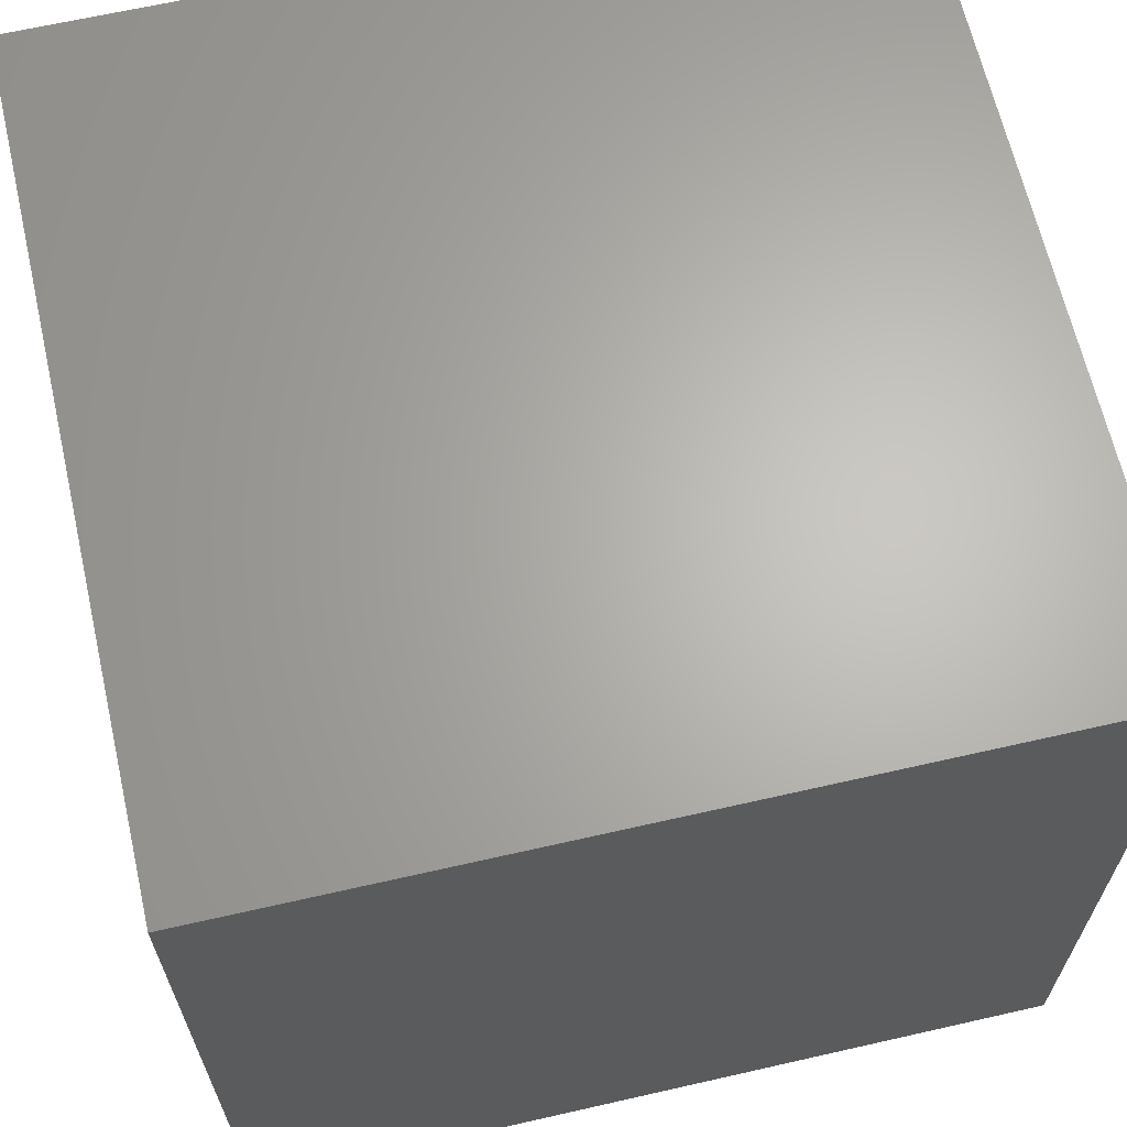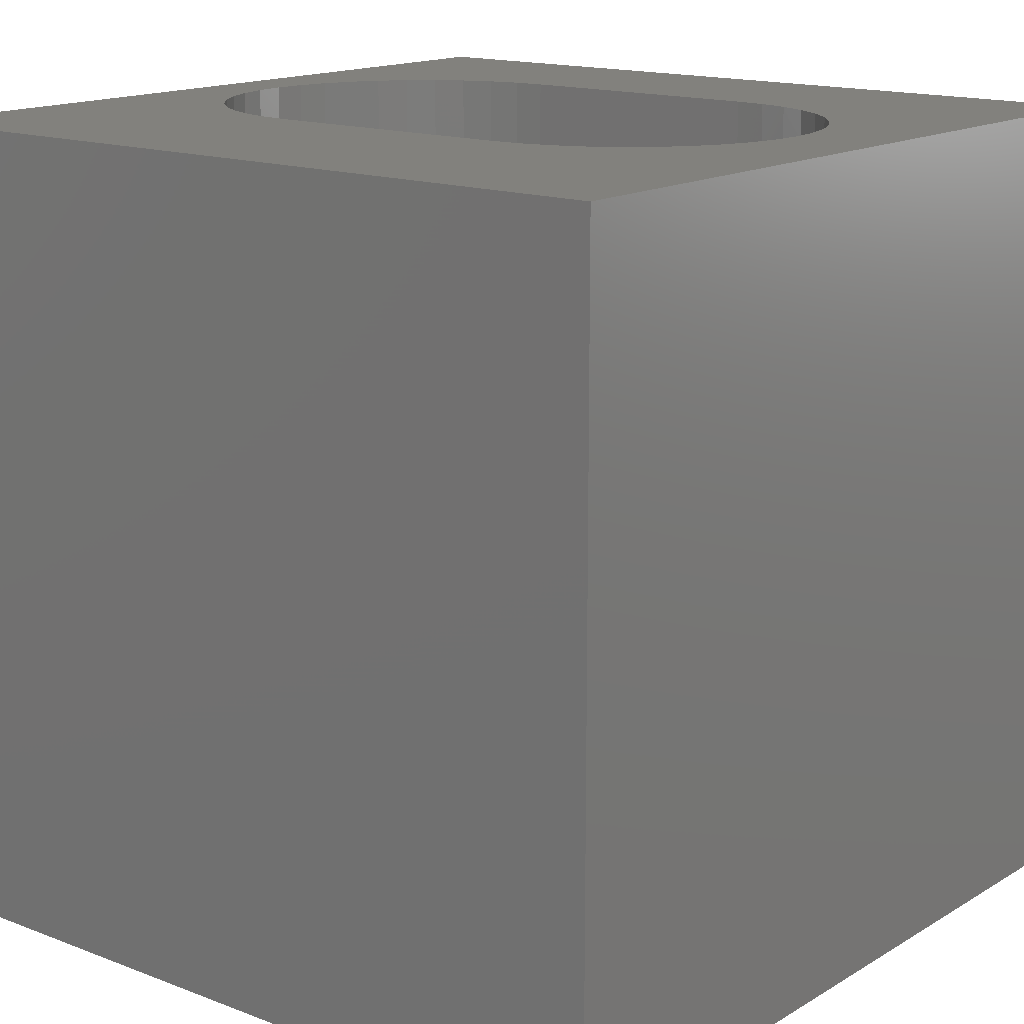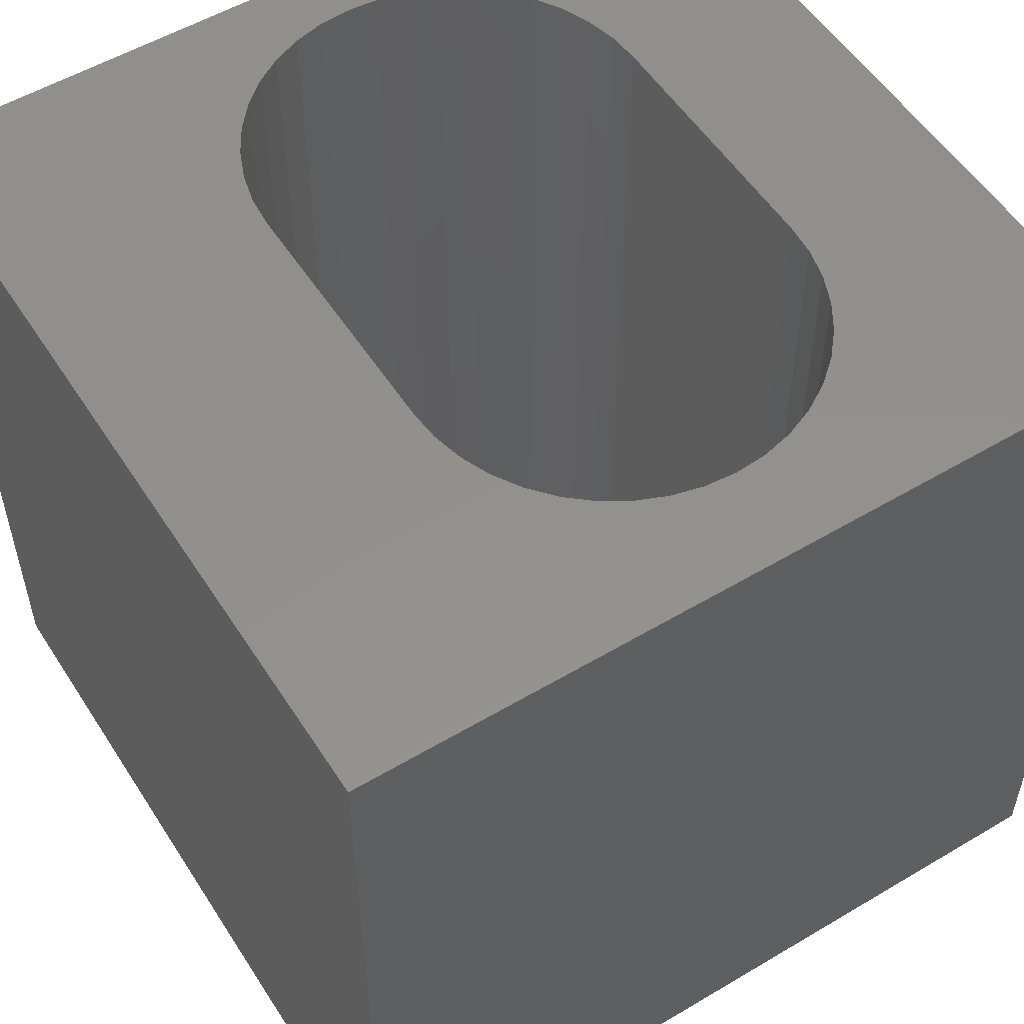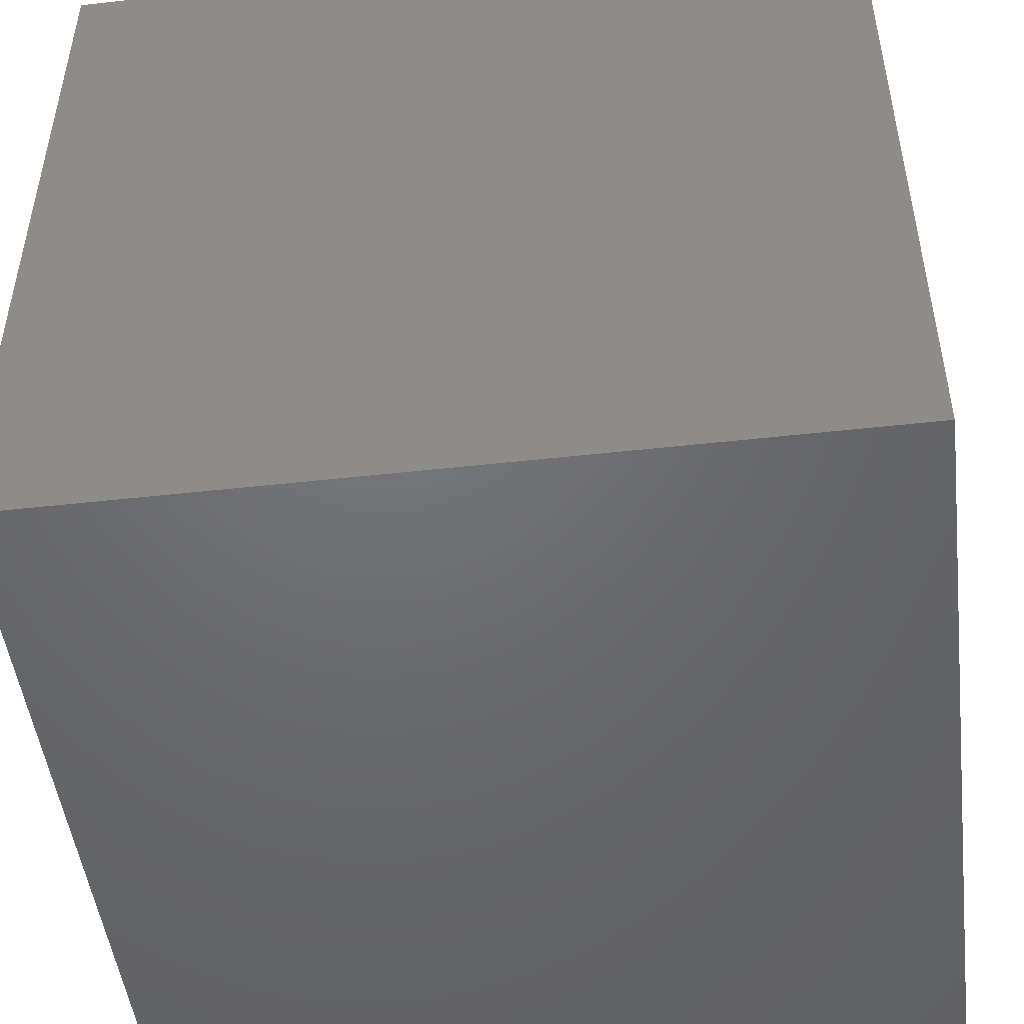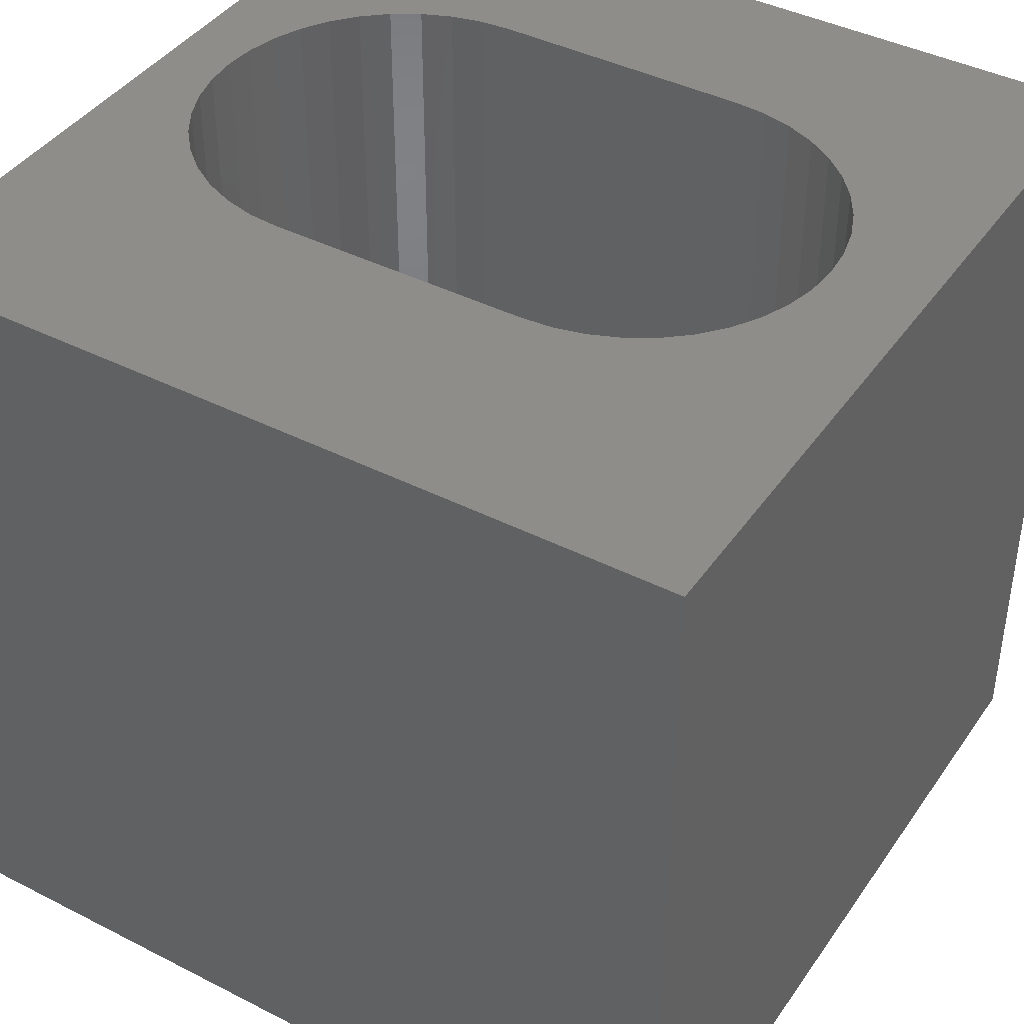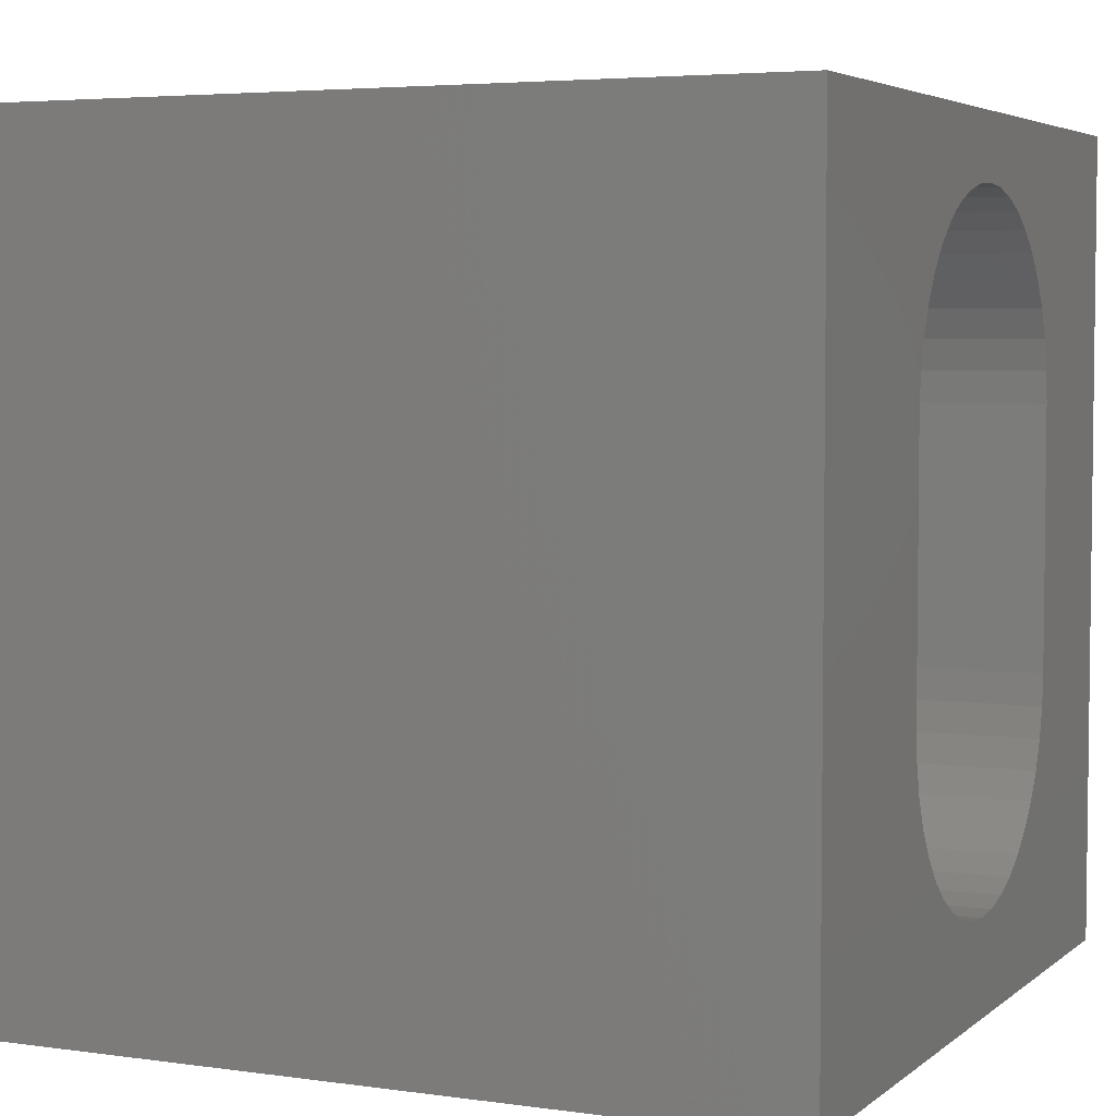
<metadata>
{"format":"stl","ext":"stl","renderer":"f3d","projection":"perspective","resolution":1024,"background":"white","views":[{"elev":65.2,"azim":-102.9,"up":"+Y"},{"elev":15.3,"azim":-51.1,"up":"+Z"},{"elev":54.3,"azim":-32.2,"up":"+Z"},{"elev":-48.8,"azim":-82.9,"up":"+Y"},{"elev":41.4,"azim":-58.3,"up":"+Z"},{"elev":4.5,"azim":-65.4,"up":"+Y"}]}
</metadata>
<code>
# stl→obj: 92 verts, 184 faces
v 0 10 10
v 0 10 0
v 0 0 10
v 0 0 0
v 10 0 10
v 7.328 2.154 10
v 7.077 1.861 10
v 6.784 1.611 10
v 6.456 1.41 10
v 6.1 1.263 10
v 4.583 9.104 10
v 4.957 9.193 10
v 5.341 9.224 10
v 10 10 10
v 5.725 9.193 10
v 6.1 9.104 10
v 7.077 8.505 10
v 7.328 8.212 10
v 7.529 7.883 10
v 7.676 7.527 10
v 7.766 3.213 10
v 7.676 2.839 10
v 7.529 2.483 10
v 5.725 1.173 10
v 5.341 1.142 10
v 4.957 1.173 10
v 4.583 1.263 10
v 6.456 8.956 10
v 6.784 8.755 10
v 4.227 1.41 10
v 3.898 1.611 10
v 3.605 1.861 10
v 2.917 7.153 10
v 3.007 7.527 10
v 3.605 8.505 10
v 3.898 8.755 10
v 4.227 8.956 10
v 7.766 7.153 10
v 7.796 6.769 10
v 7.796 3.597 10
v 3.154 7.883 10
v 3.355 8.212 10
v 3.355 2.154 10
v 3.154 2.483 10
v 3.007 2.839 10
v 2.917 3.213 10
v 2.886 3.597 10
v 2.886 6.769 10
v 10 10 0
v 10 0 0
v 5.725 9.193 0
v 5.341 9.224 0
v 4.583 9.104 0
v 4.227 8.956 0
v 3.898 8.755 0
v 3.605 8.505 0
v 3.355 8.212 0
v 3.154 7.883 0
v 3.007 7.527 0
v 2.917 3.213 0
v 3.007 2.839 0
v 3.605 1.861 0
v 3.898 1.611 0
v 4.227 1.41 0
v 4.583 1.263 0
v 7.077 8.505 0
v 6.784 8.755 0
v 4.957 9.193 0
v 2.917 7.153 0
v 2.886 6.769 0
v 2.886 3.597 0
v 4.957 1.173 0
v 5.341 1.142 0
v 5.725 1.173 0
v 6.1 1.263 0
v 6.456 1.41 0
v 6.784 1.611 0
v 7.077 1.861 0
v 6.456 8.956 0
v 6.1 9.104 0
v 3.154 2.483 0
v 3.355 2.154 0
v 7.328 2.154 0
v 7.529 2.483 0
v 7.676 2.839 0
v 7.766 7.153 0
v 7.676 7.527 0
v 7.529 7.883 0
v 7.328 8.212 0
v 7.766 3.213 0
v 7.796 3.597 0
v 7.796 6.769 0
f 1 2 3
f 3 2 4
f 5 6 7
f 7 8 5
f 5 8 9
f 5 9 10
f 11 12 1
f 1 12 13
f 1 13 14
f 14 13 15
f 14 15 16
f 17 18 14
f 14 18 19
f 14 19 20
f 21 22 5
f 5 22 23
f 5 23 6
f 10 24 5
f 5 24 25
f 5 25 3
f 3 25 26
f 3 26 27
f 16 28 14
f 14 28 29
f 14 29 17
f 27 30 3
f 3 30 31
f 3 31 32
f 33 34 1
f 35 36 1
f 1 36 37
f 1 37 11
f 20 38 14
f 14 38 39
f 14 39 5
f 5 39 40
f 5 40 21
f 34 41 1
f 1 41 42
f 1 42 35
f 32 43 3
f 3 43 44
f 3 44 45
f 45 46 3
f 3 46 47
f 3 47 1
f 1 47 48
f 1 48 33
f 49 14 50
f 50 14 5
f 51 52 49
f 53 54 2
f 2 54 55
f 2 55 56
f 56 57 2
f 2 57 58
f 2 58 59
f 60 61 4
f 62 63 4
f 4 63 64
f 4 64 65
f 49 66 67
f 49 52 2
f 2 52 68
f 2 68 53
f 59 69 2
f 2 69 70
f 2 70 4
f 4 70 71
f 4 71 60
f 65 72 4
f 4 72 73
f 4 73 50
f 50 73 74
f 50 74 75
f 75 76 50
f 50 76 77
f 50 77 78
f 67 79 49
f 49 79 80
f 49 80 51
f 61 81 4
f 4 81 82
f 4 82 62
f 78 83 50
f 50 83 84
f 50 84 85
f 86 87 49
f 87 88 49
f 49 88 89
f 49 89 66
f 85 90 50
f 50 90 91
f 50 91 49
f 49 91 92
f 49 92 86
f 14 49 1
f 1 49 2
f 50 5 4
f 4 5 3
f 71 47 46
f 71 46 60
f 60 46 45
f 60 45 61
f 61 45 44
f 61 44 81
f 81 44 43
f 81 43 82
f 82 43 32
f 82 32 62
f 62 32 31
f 62 31 63
f 63 31 30
f 63 30 64
f 64 30 27
f 64 27 65
f 65 27 26
f 65 26 72
f 72 26 25
f 72 25 73
f 73 25 24
f 73 24 74
f 74 24 10
f 74 10 75
f 75 10 9
f 75 9 76
f 76 9 8
f 76 8 77
f 77 8 7
f 77 7 78
f 78 7 6
f 78 6 83
f 83 6 23
f 83 23 84
f 84 23 22
f 84 22 85
f 85 22 21
f 85 21 90
f 90 21 40
f 90 40 91
f 71 70 47
f 47 70 48
f 92 39 38
f 92 38 86
f 86 38 20
f 86 20 87
f 87 20 19
f 87 19 88
f 88 19 18
f 88 18 89
f 89 18 17
f 89 17 66
f 66 17 29
f 66 29 67
f 67 29 28
f 67 28 79
f 79 28 16
f 79 16 80
f 80 16 15
f 80 15 51
f 51 15 13
f 51 13 52
f 52 13 12
f 52 12 68
f 68 12 11
f 68 11 53
f 53 11 37
f 53 37 54
f 54 37 36
f 54 36 55
f 55 36 35
f 55 35 56
f 56 35 42
f 56 42 57
f 57 42 41
f 57 41 58
f 58 41 34
f 58 34 59
f 59 34 33
f 59 33 69
f 69 33 48
f 69 48 70
f 92 91 39
f 39 91 40

</code>
